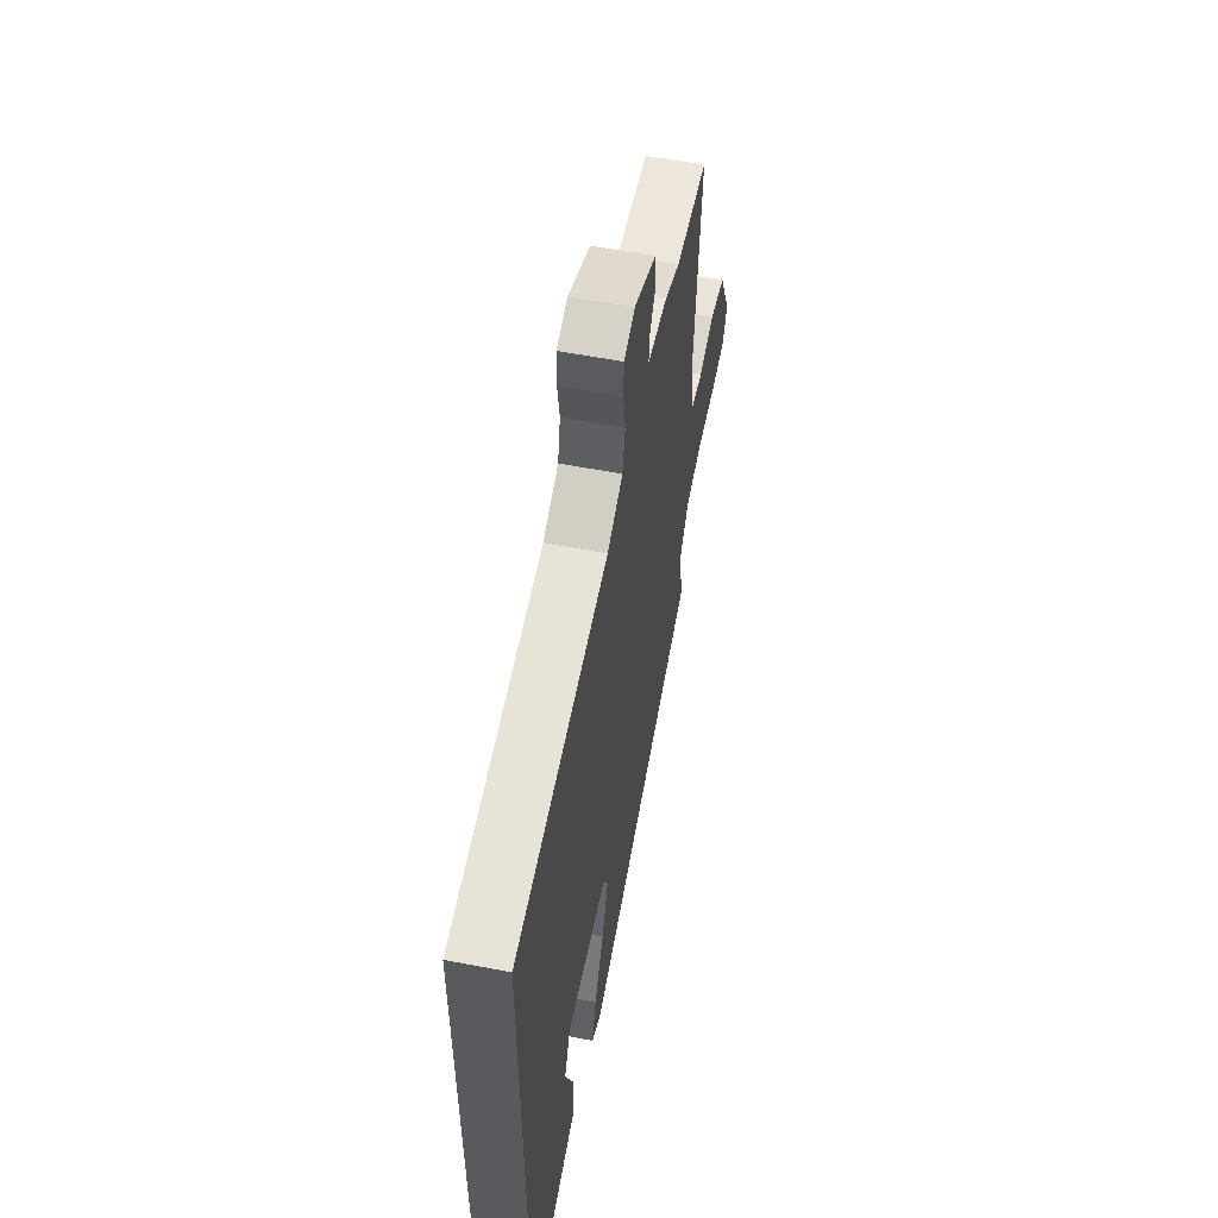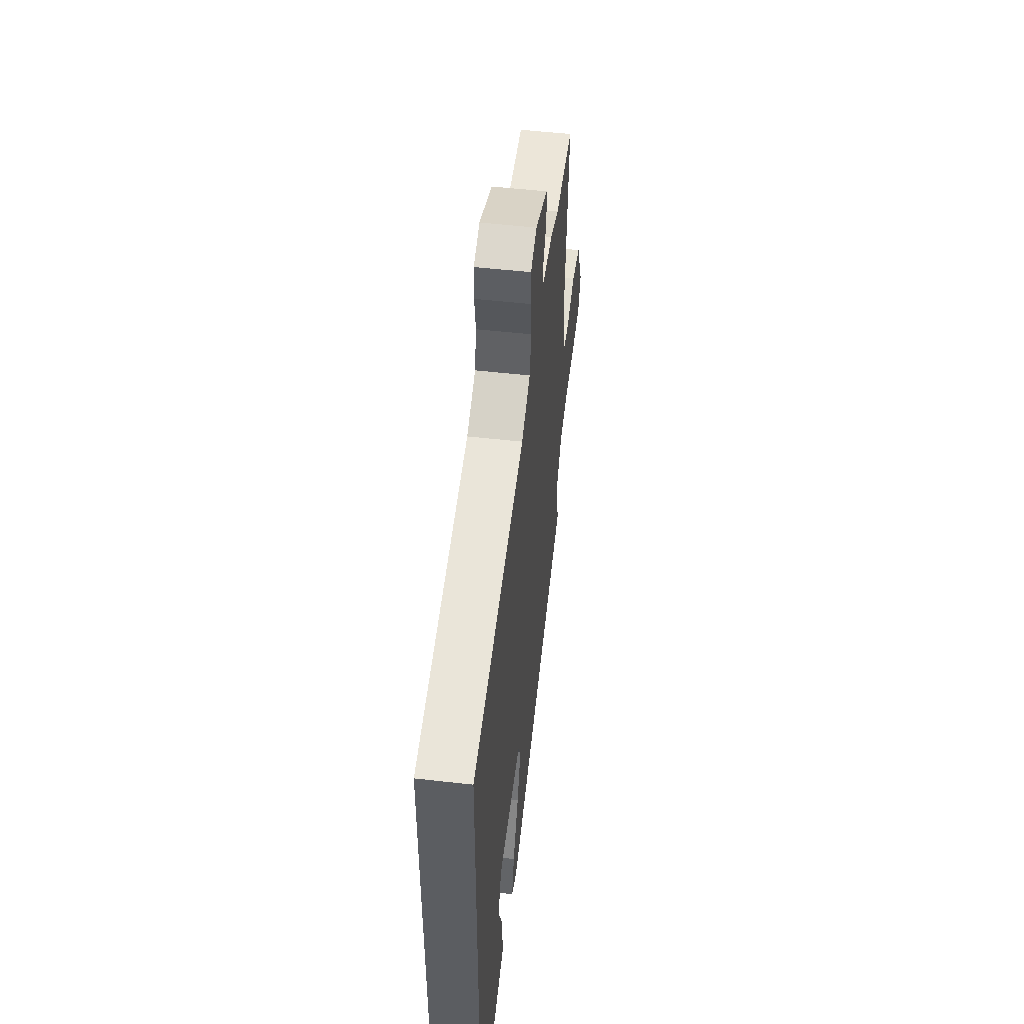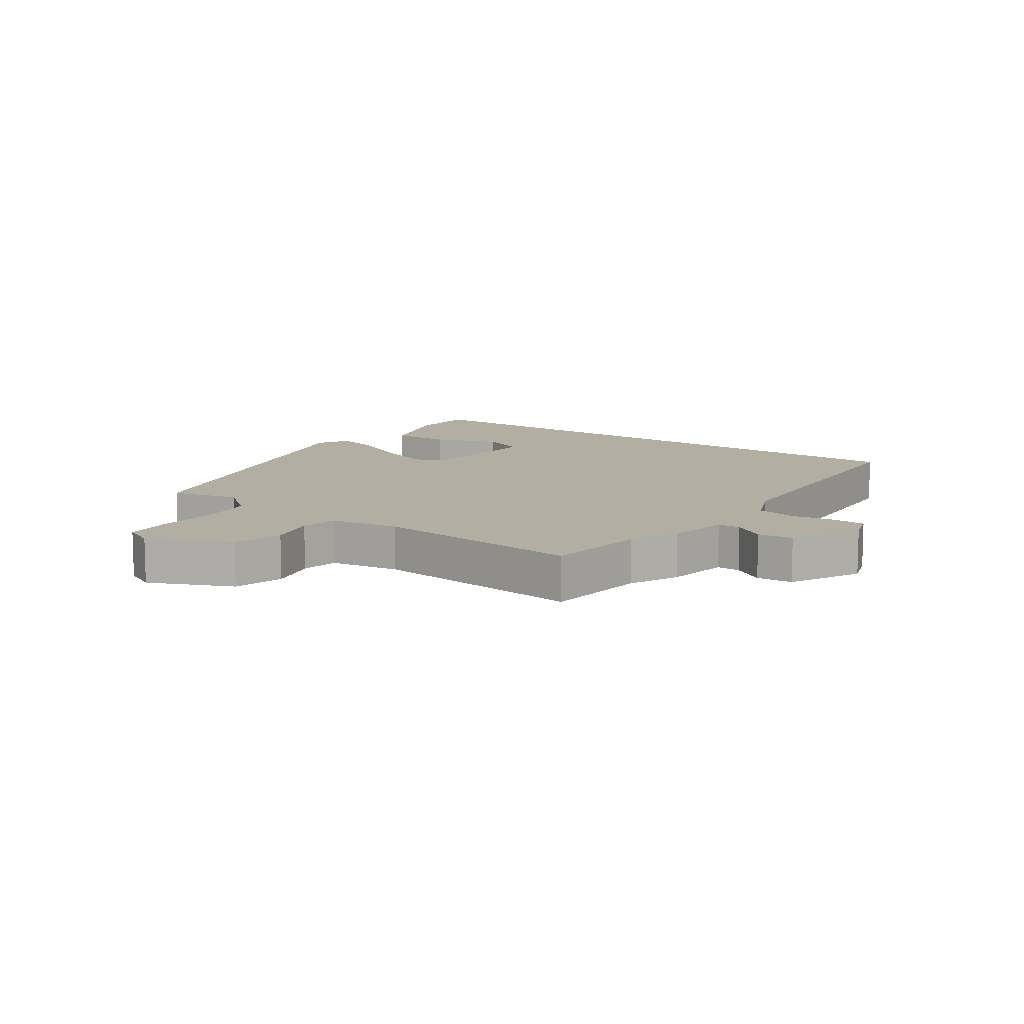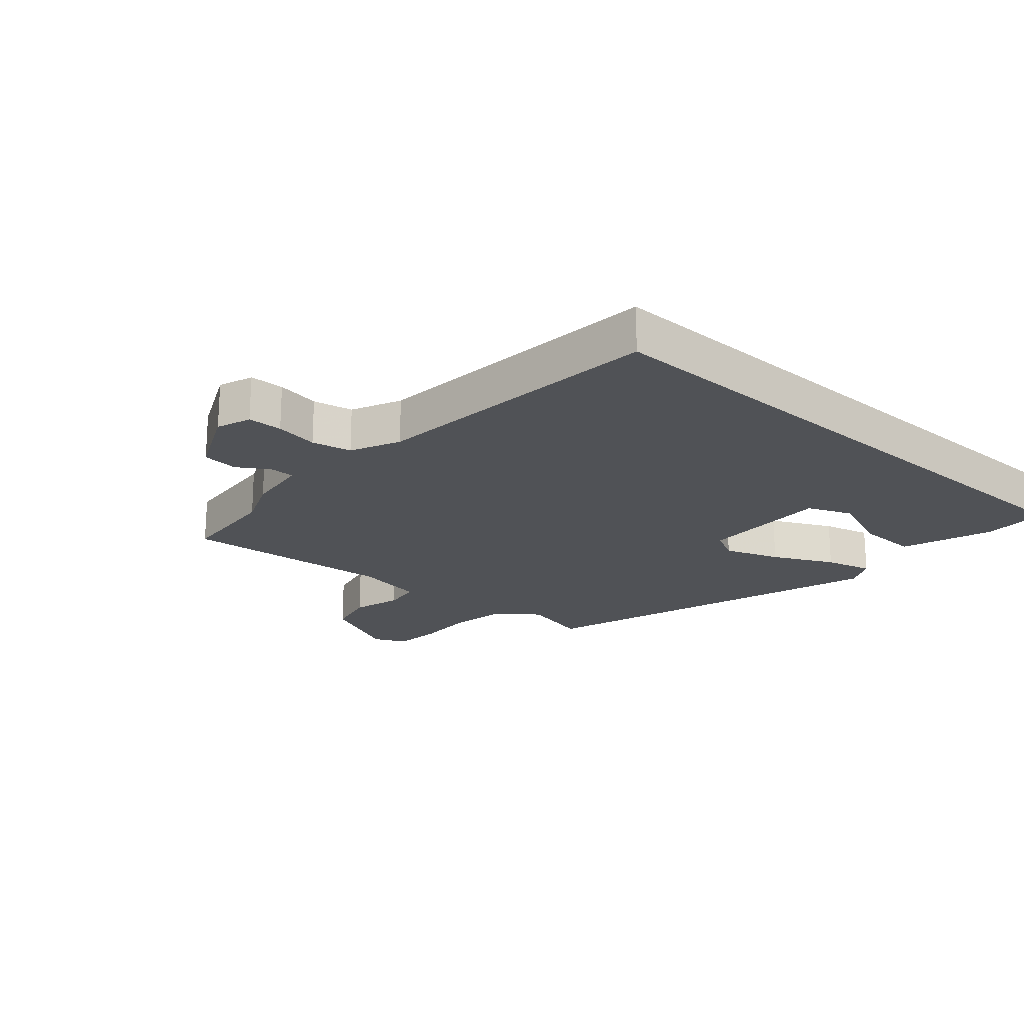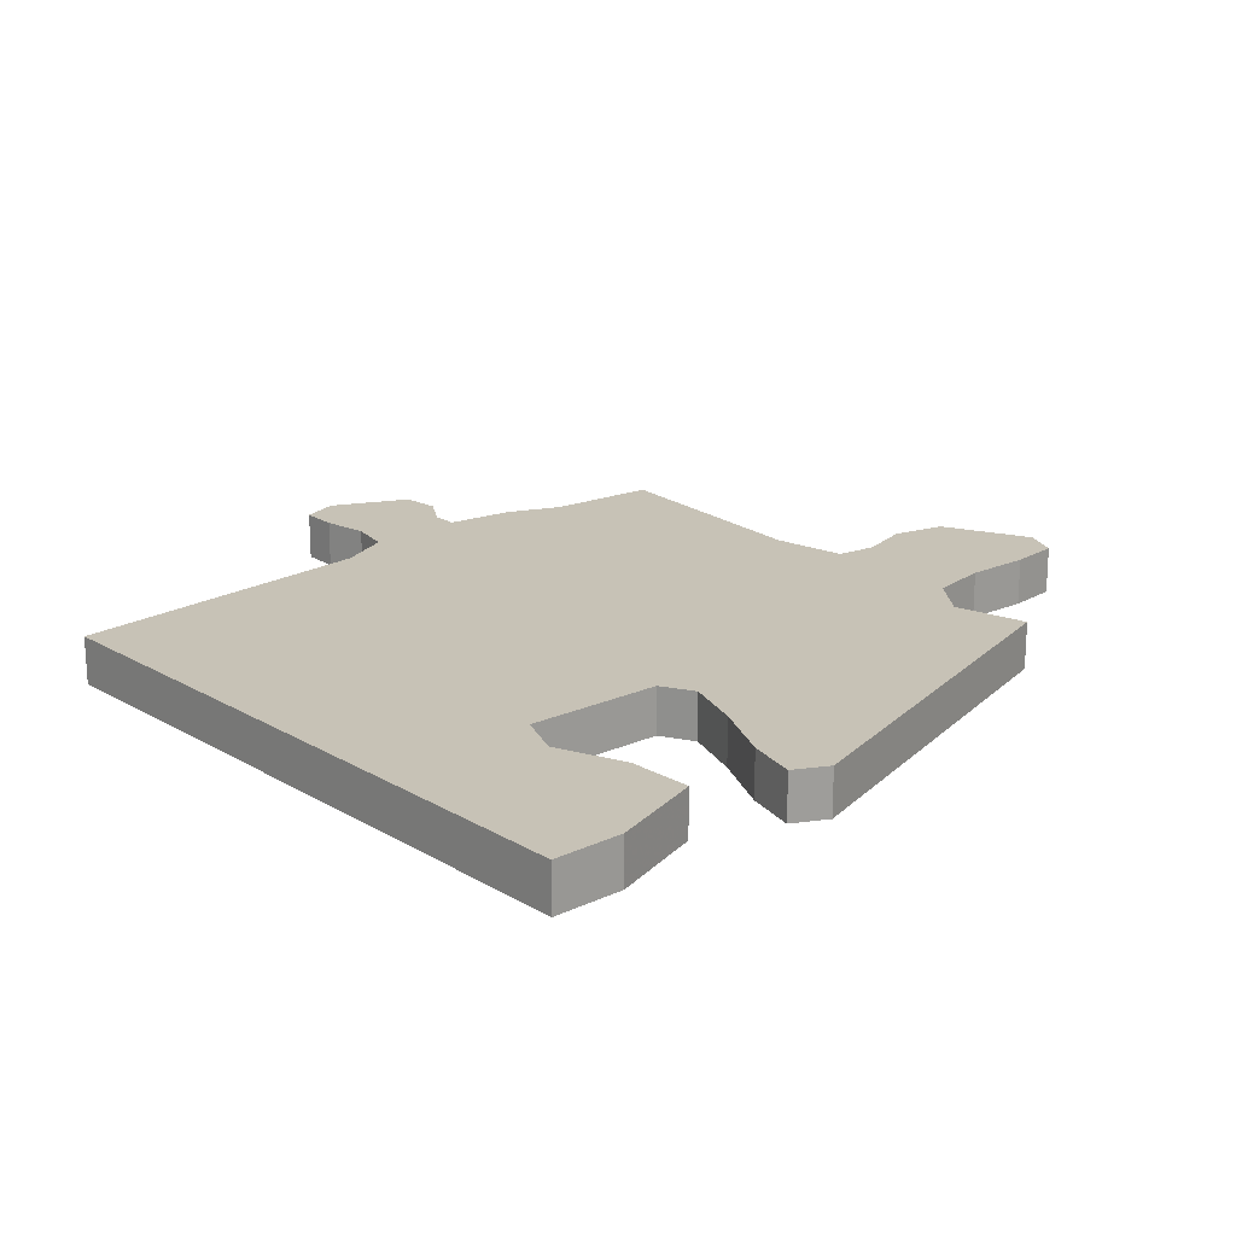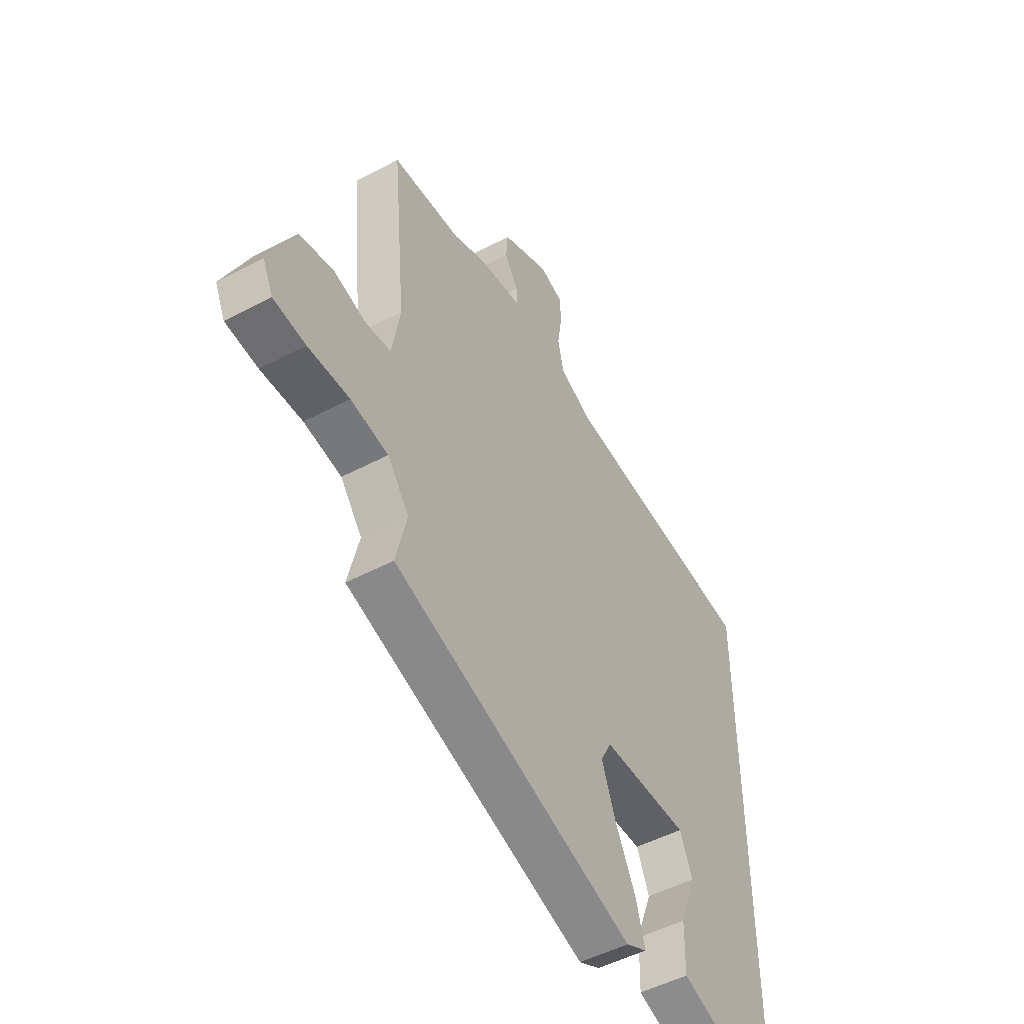
<metadata>
{"format":"obj","ext":"obj","renderer":"f3d","projection":"perspective","resolution":1024,"background":"white","views":[{"elev":57.5,"azim":101.3,"up":"+Z"},{"elev":53.6,"azim":96.9,"up":"+Z"},{"elev":10.7,"azim":-54.4,"up":"+Y"},{"elev":-20.6,"azim":47.8,"up":"+Y"},{"elev":19.3,"azim":137.7,"up":"+Y"},{"elev":-50.2,"azim":-59.9,"up":"+Z"}]}
</metadata>
<code>
v 0.5 0.07 0.485
v 0.5 0.07 -0.497
v 0.393 0.07 -0.499
v 0.246 0.07 -0.451
v 0.248 0.07 -0.353
v 0.288 0.07 -0.247
v 0.258 0.07 -0.176
v 0.048 0.07 -0.184
v 0.022 0.07 -0.235
v 0.055 0.07 -0.323
v 0.104 0.07 -0.42
v 0.125 0.07 -0.496
v 0.074 0.07 -0.523
v -0.507 0.07 -0.35
v -0.481 0.07 -0.239
v -0.533 0.07 -0.173
v -0.623 0.07 -0.159
v -0.722 0.07 -0.164
v -0.799 0.07 -0.157
v -0.824 0.07 -0.105
v -0.763 0.07 0.028
v -0.682 0.07 0.049
v -0.602 0.07 0.028
v -0.542 0.07 0.038
v -0.523 0.07 0.15
v -0.556 0.07 0.494
v -0.39 0.07 0.511
v -0.31 0.07 0.546
v -0.208 0.07 0.562
v -0.208 0.07 0.6
v -0.241 0.07 0.652
v -0.236 0.07 0.71
v -0.121 0.07 0.766
v -0.065 0.07 0.747
v -0.063 0.07 0.691
v -0.074 0.07 0.621
v -0.06 0.07 0.557
v 0.02 0.07 0.522
v 0.5 0 0.485
v 0.5 0 -0.497
v 0.393 0 -0.499
v 0.246 0 -0.451
v 0.248 0 -0.353
v 0.288 0 -0.247
v 0.258 0 -0.176
v 0.048 0 -0.184
v 0.022 0 -0.235
v 0.055 0 -0.323
v 0.104 0 -0.42
v 0.125 0 -0.496
v 0.074 0 -0.523
v -0.507 0 -0.35
v -0.481 0 -0.239
v -0.533 0 -0.173
v -0.623 0 -0.159
v -0.722 0 -0.164
v -0.799 0 -0.157
v -0.824 0 -0.105
v -0.763 0 0.028
v -0.682 0 0.049
v -0.602 0 0.028
v -0.542 0 0.038
v -0.523 0 0.15
v -0.556 0 0.494
v -0.39 0 0.511
v -0.31 0 0.546
v -0.208 0 0.562
v -0.208 0 0.6
v -0.241 0 0.652
v -0.236 0 0.71
v -0.121 0 0.766
v -0.065 0 0.747
v -0.063 0 0.691
v -0.074 0 0.621
v -0.06 0 0.557
v 0.02 0 0.522
f 33 34 35 36
f 33 36 37
f 30 31 32 33
f 29 30 33 37
f 27 28 29 37
f 25 26 27
f 24 25 27 37
f 20 21 22 23
f 20 23 24
f 17 18 19 20
f 16 17 20 24
f 15 16 24 37
f 10 11 12 13
f 9 10 13 14
f 8 9 14 15
f 3 4 5 6
f 1 2 3 6
f 38 1 6 7
f 8 15 37 38
f 7 8 38
f 74 73 72 71
f 75 74 71
f 71 70 69 68
f 75 71 68 67
f 75 67 66 65
f 65 64 63
f 75 65 63 62
f 61 60 59 58
f 62 61 58
f 58 57 56 55
f 62 58 55 54
f 75 62 54 53
f 51 50 49 48
f 52 51 48 47
f 53 52 47 46
f 44 43 42 41
f 44 41 40 39
f 45 44 39 76
f 76 75 53 46
f 76 46 45
f 1 39 40 2
f 2 40 41 3
f 3 41 42 4
f 4 42 43 5
f 5 43 44 6
f 6 44 45 7
f 7 45 46 8
f 8 46 47 9
f 9 47 48 10
f 10 48 49 11
f 11 49 50 12
f 12 50 51 13
f 13 51 52 14
f 14 52 53 15
f 15 53 54 16
f 16 54 55 17
f 17 55 56 18
f 18 56 57 19
f 19 57 58 20
f 20 58 59 21
f 21 59 60 22
f 22 60 61 23
f 23 61 62 24
f 24 62 63 25
f 25 63 64 26
f 26 64 65 27
f 27 65 66 28
f 28 66 67 29
f 29 67 68 30
f 30 68 69 31
f 31 69 70 32
f 32 70 71 33
f 33 71 72 34
f 34 72 73 35
f 35 73 74 36
f 36 74 75 37
f 37 75 76 38
f 38 76 39 1

</code>
